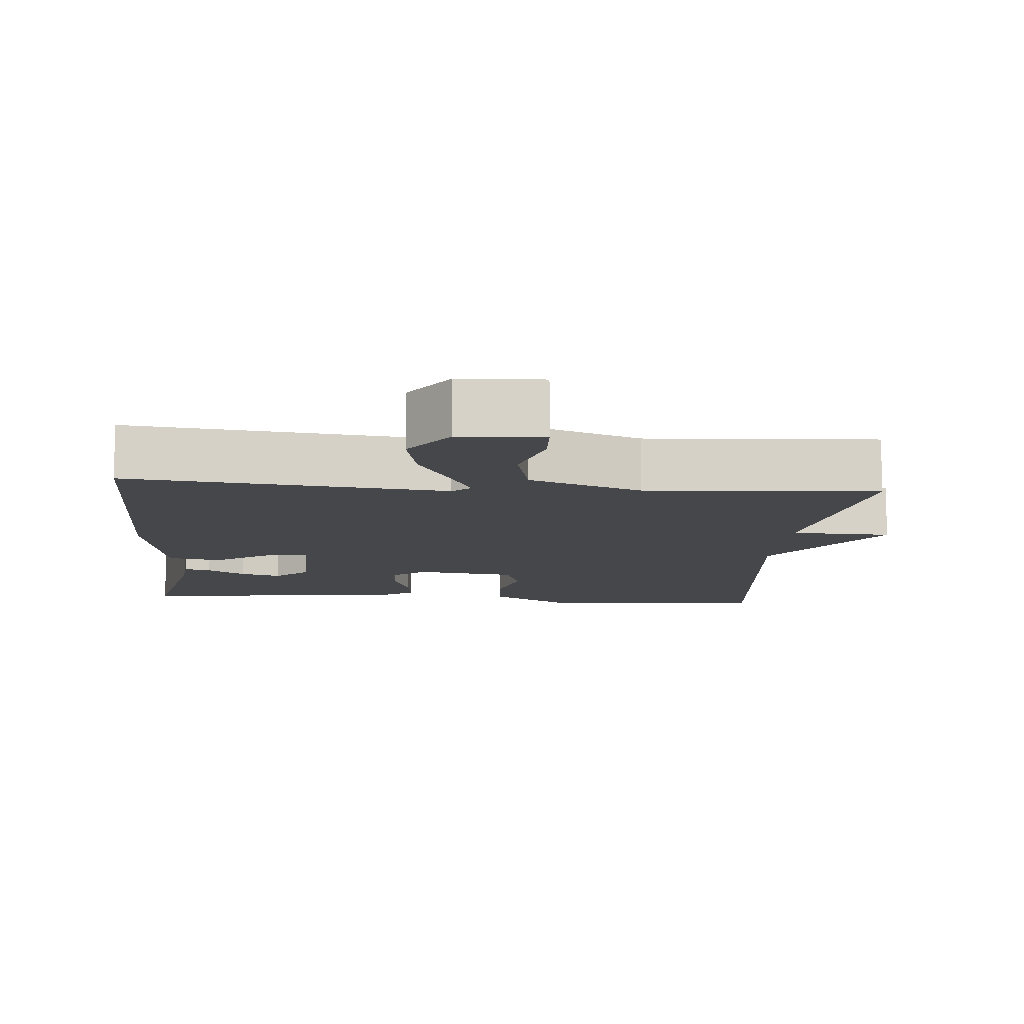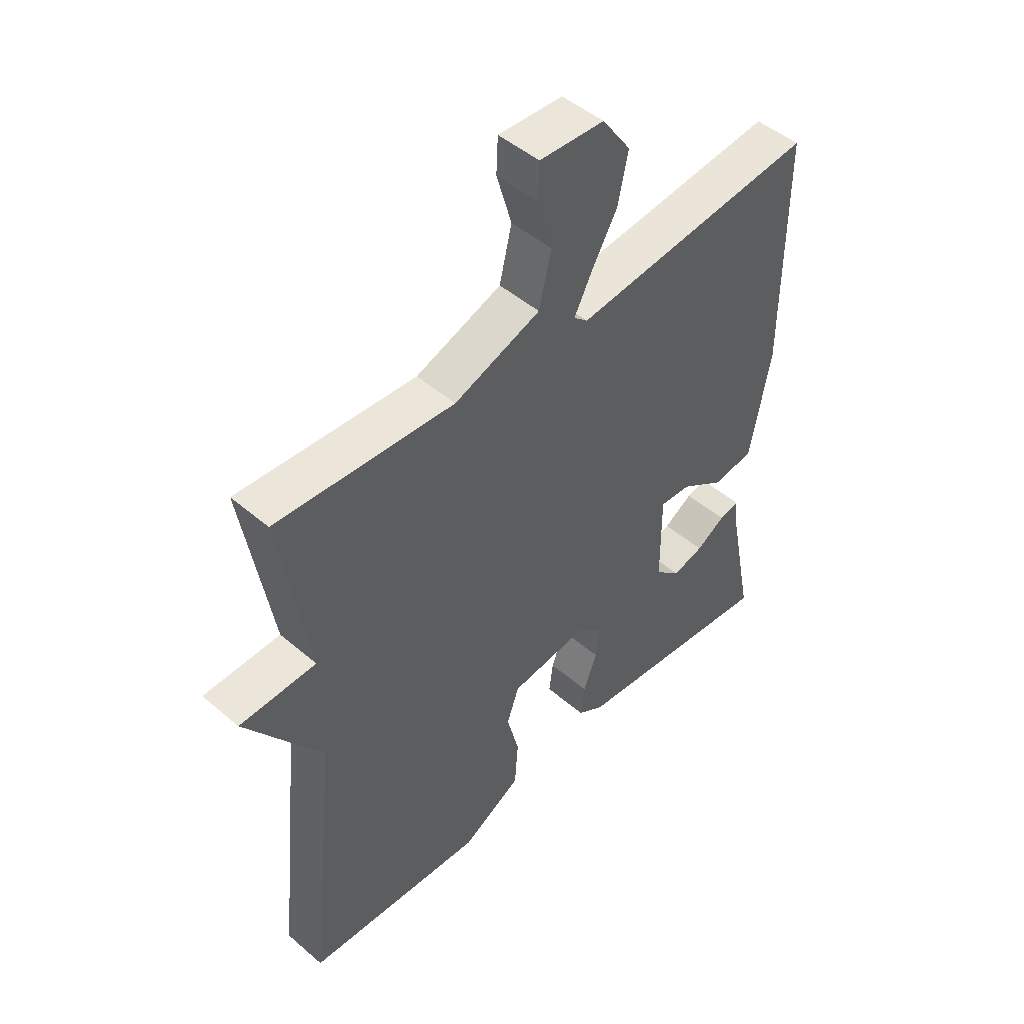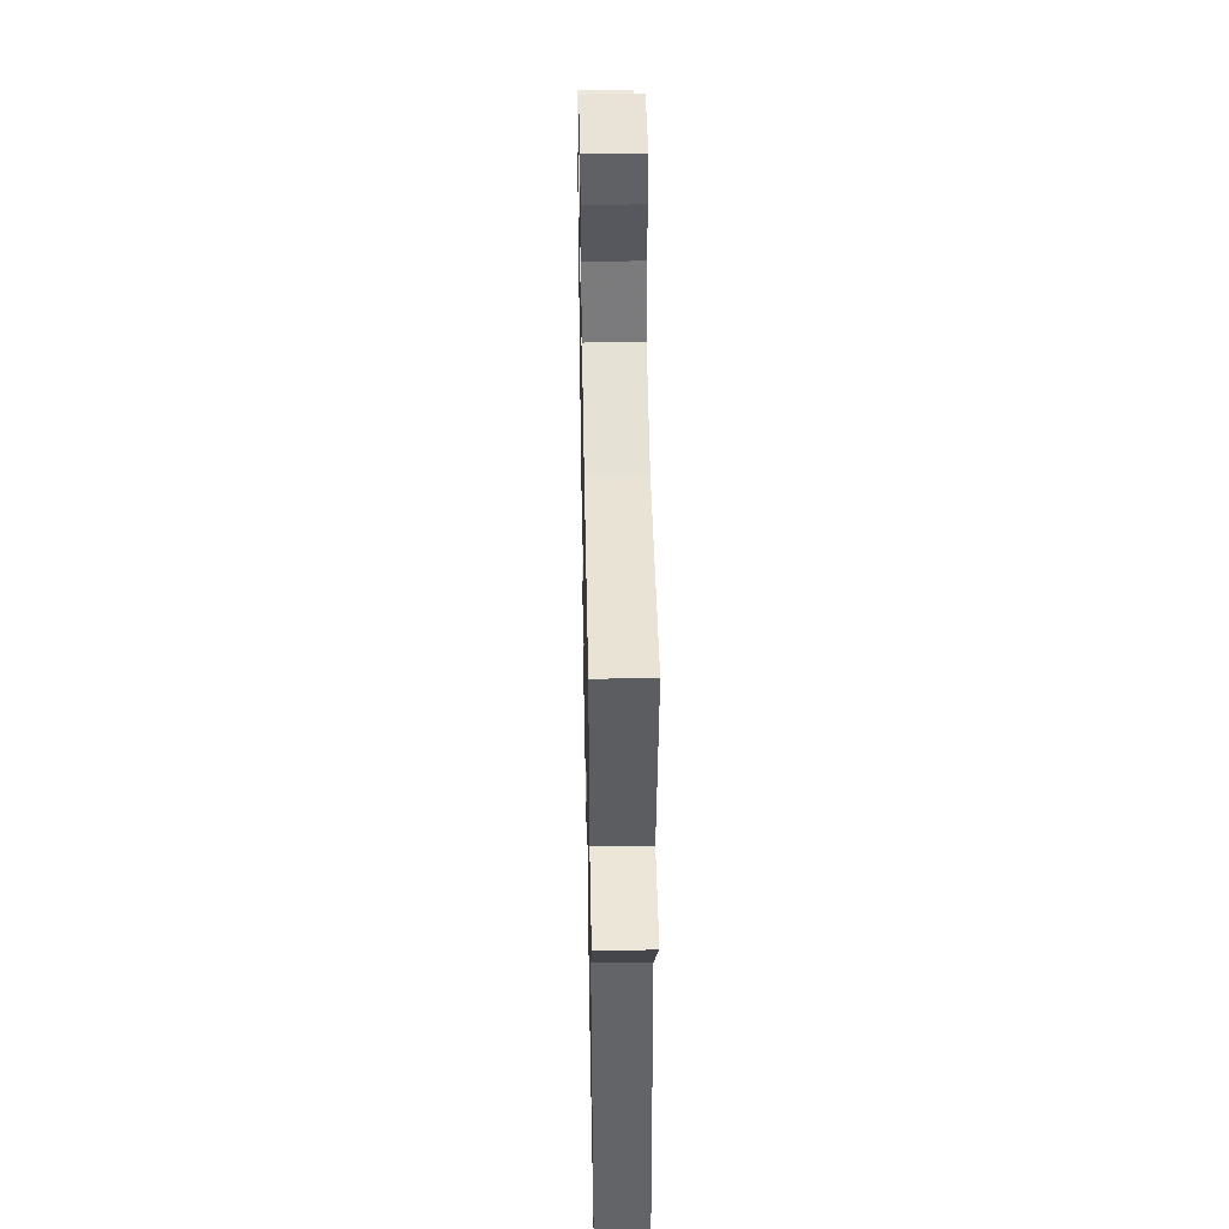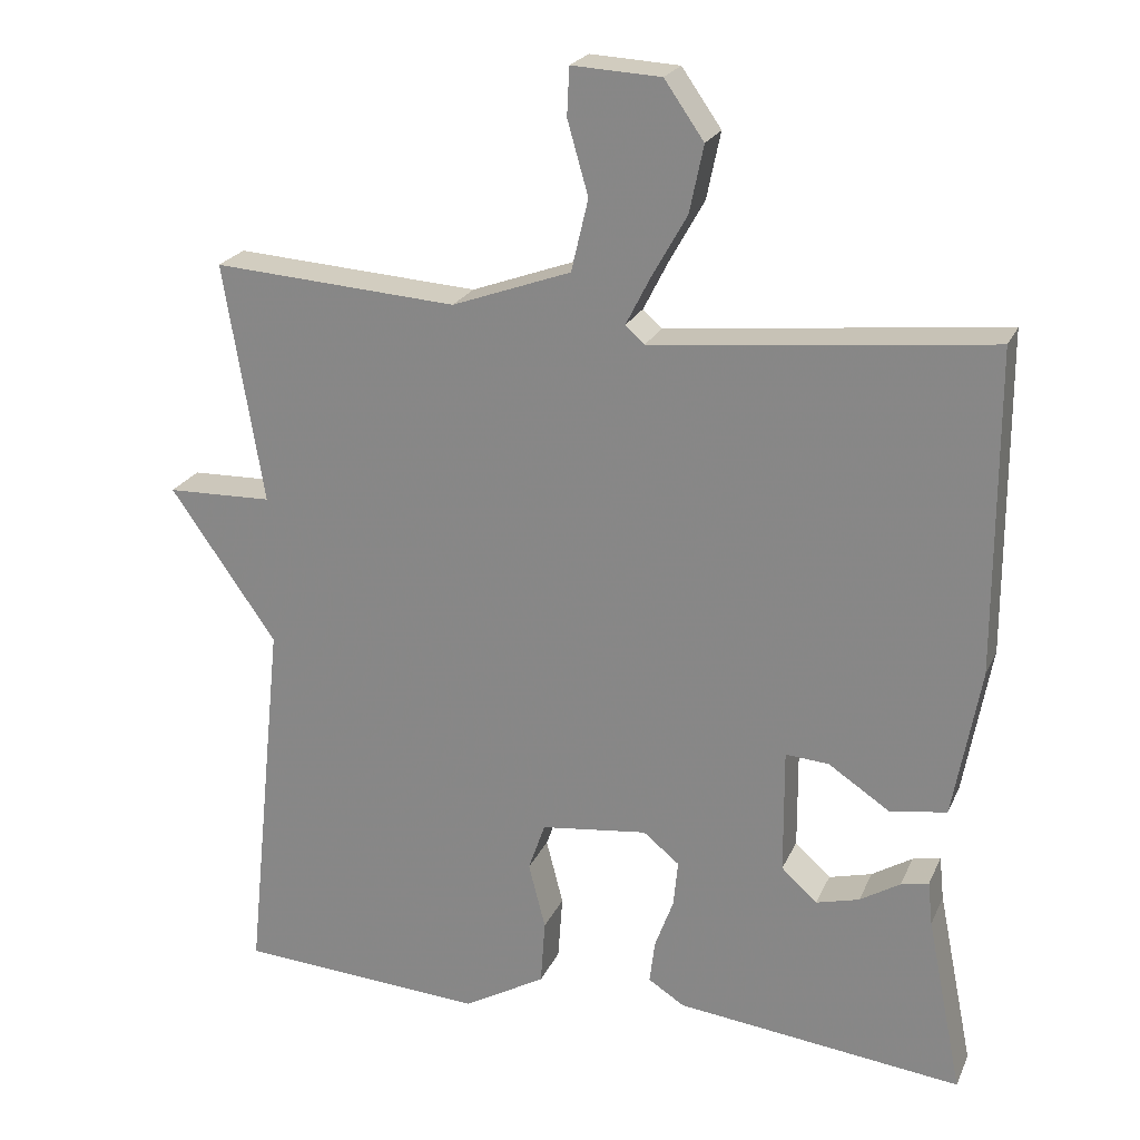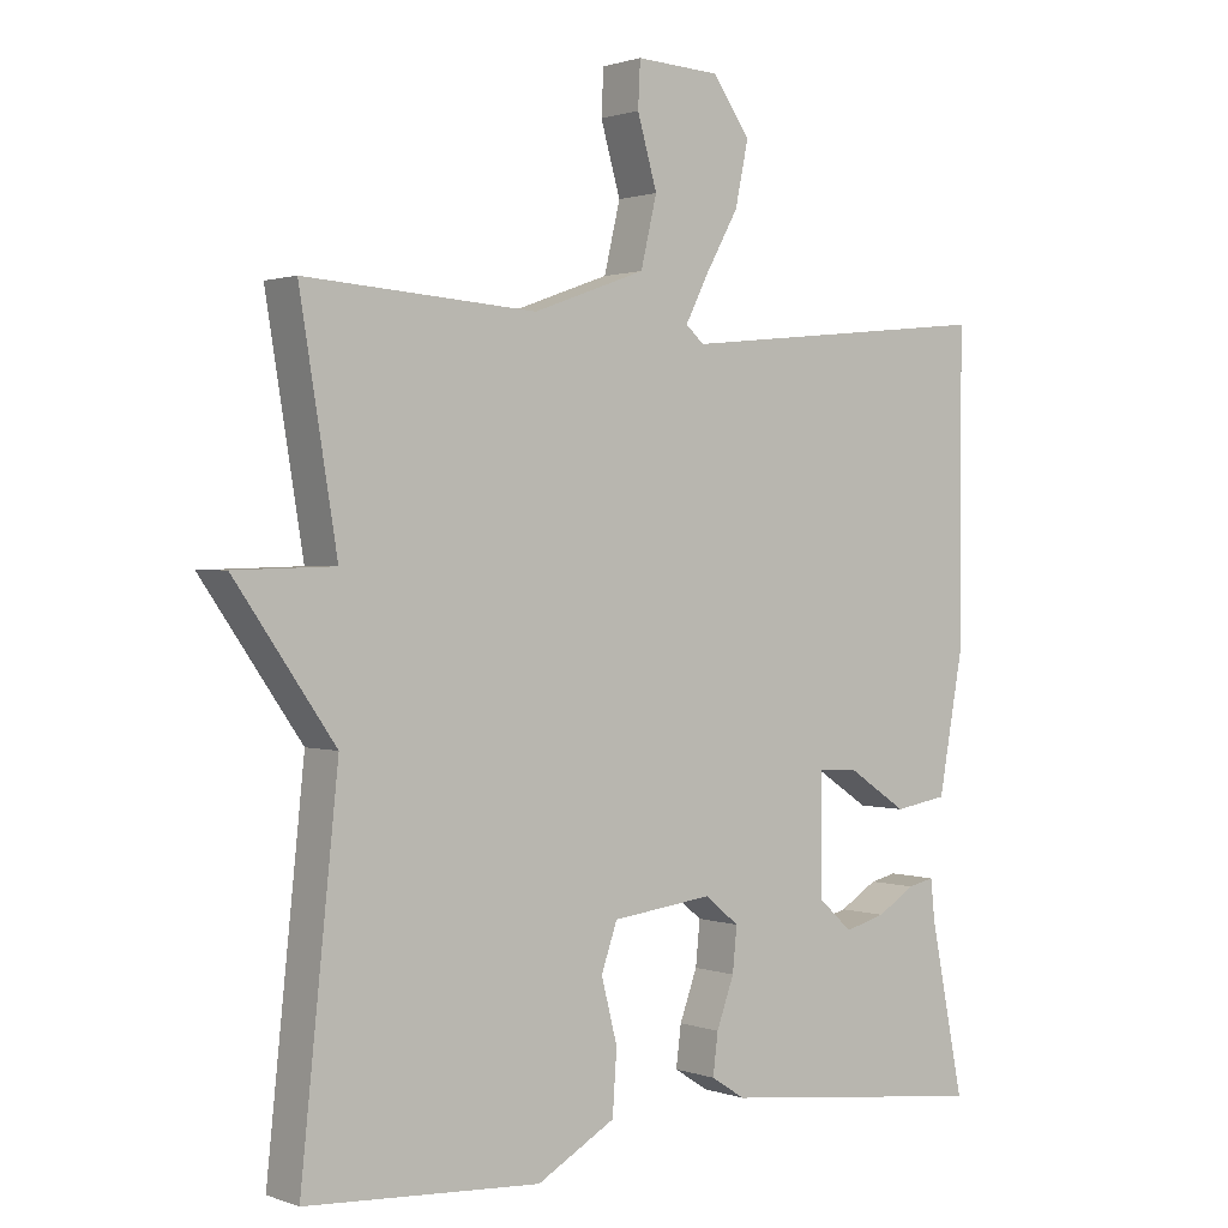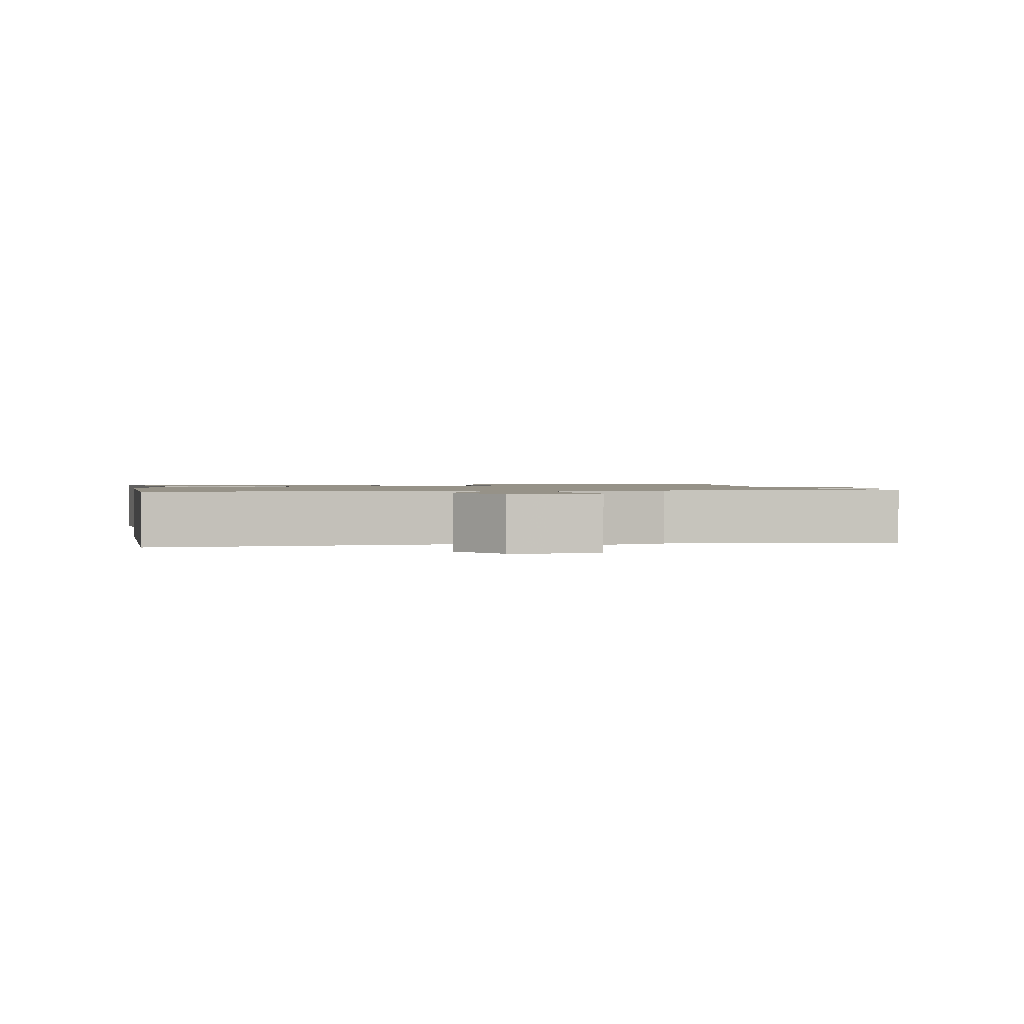
<metadata>
{"format":"obj","ext":"obj","renderer":"f3d","projection":"perspective","resolution":1024,"background":"white","views":[{"elev":-10.8,"azim":-4.9,"up":"+Y"},{"elev":48.1,"azim":133.8,"up":"+Z"},{"elev":44.9,"azim":88.8,"up":"+Z"},{"elev":22.6,"azim":-160.6,"up":"+Z"},{"elev":1.1,"azim":141.9,"up":"+Z"},{"elev":1.2,"azim":-10.5,"up":"+Y"}]}
</metadata>
<code>
v -0.5 0.07 -0.5
v -0.454 0.07 -0.27
v -0.448 0.07 -0.213
v -0.412 0.07 -0.221
v -0.36 0.07 -0.253
v -0.304 0.07 -0.268
v -0.258 0.07 -0.226
v -0.257 0.07 -0.064
v -0.313 0.07 -0.068
v -0.393 0.07 -0.121
v -0.466 0.07 -0.109
v -0.501 0.07 0.085
v -0.5 0.07 0.5
v -0.065 0.07 0.454
v -0.04 0.07 0.476
v -0.071 0.07 0.537
v -0.117 0.07 0.619
v -0.135 0.07 0.705
v -0.084 0.07 0.778
v 0.031 0.07 0.784
v 0.034 0.07 0.722
v 0.007 0.07 0.628
v 0.029 0.07 0.535
v 0.183 0.07 0.479
v 0.5 0.07 0.5
v 0.449 0.07 0.189
v 0.586 0.07 0.185
v 0.449 0.07 -0.011
v 0.5 0.07 -0.5
v 0.179 0.07 -0.52
v 0.072 0.07 -0.459
v 0.066 0.07 -0.374
v 0.088 0.07 -0.288
v 0.066 0.07 -0.225
v -0.072 0.07 -0.208
v -0.119 0.07 -0.246
v -0.113 0.07 -0.306
v -0.089 0.07 -0.372
v -0.082 0.07 -0.428
v -0.129 0.07 -0.458
v -0.5 0 -0.5
v -0.454 0 -0.27
v -0.448 0 -0.213
v -0.412 0 -0.221
v -0.36 0 -0.253
v -0.304 0 -0.268
v -0.258 0 -0.226
v -0.257 0 -0.064
v -0.313 0 -0.068
v -0.393 0 -0.121
v -0.466 0 -0.109
v -0.501 0 0.085
v -0.5 0 0.5
v -0.065 0 0.454
v -0.04 0 0.476
v -0.071 0 0.537
v -0.117 0 0.619
v -0.135 0 0.705
v -0.084 0 0.778
v 0.031 0 0.784
v 0.034 0 0.722
v 0.007 0 0.628
v 0.029 0 0.535
v 0.183 0 0.479
v 0.5 0 0.5
v 0.449 0 0.189
v 0.586 0 0.185
v 0.449 0 -0.011
v 0.5 0 -0.5
v 0.179 0 -0.52
v 0.072 0 -0.459
v 0.066 0 -0.374
v 0.088 0 -0.288
v 0.066 0 -0.225
v -0.072 0 -0.208
v -0.119 0 -0.246
v -0.113 0 -0.306
v -0.089 0 -0.372
v -0.082 0 -0.428
v -0.129 0 -0.458
f 40 1 2
f 39 40 2
f 38 39 2
f 37 38 2
f 31 32 33
f 30 31 33
f 29 30 33
f 28 29 33
f 28 33 34
f 27 28 34
f 26 27 34
f 26 34 35
f 25 26 35
f 24 25 35
f 20 21 22
f 19 20 22
f 18 19 22
f 17 18 22
f 16 17 22
f 15 16 22 23
f 24 35 36
f 23 24 36
f 15 23 36
f 14 15 36
f 12 13 14
f 11 12 14
f 10 11 14
f 9 10 14
f 2 3 4 5
f 2 5 6
f 37 2 6
f 36 37 6 7
f 14 36 7 8
f 8 9 14
f 42 41 80
f 42 80 79
f 42 79 78
f 42 78 77
f 73 72 71
f 73 71 70
f 73 70 69
f 73 69 68
f 74 73 68
f 74 68 67
f 74 67 66
f 75 74 66
f 75 66 65
f 75 65 64
f 62 61 60
f 62 60 59
f 62 59 58
f 62 58 57
f 62 57 56
f 63 62 56 55
f 76 75 64
f 76 64 63
f 76 63 55
f 76 55 54
f 54 53 52
f 54 52 51
f 54 51 50
f 54 50 49
f 45 44 43 42
f 46 45 42
f 46 42 77
f 47 46 77 76
f 48 47 76 54
f 54 49 48
f 1 41 42 2
f 2 42 43 3
f 3 43 44 4
f 4 44 45 5
f 5 45 46 6
f 6 46 47 7
f 7 47 48 8
f 8 48 49 9
f 9 49 50 10
f 10 50 51 11
f 11 51 52 12
f 12 52 53 13
f 13 53 54 14
f 14 54 55 15
f 15 55 56 16
f 16 56 57 17
f 17 57 58 18
f 18 58 59 19
f 19 59 60 20
f 20 60 61 21
f 21 61 62 22
f 22 62 63 23
f 23 63 64 24
f 24 64 65 25
f 25 65 66 26
f 26 66 67 27
f 27 67 68 28
f 28 68 69 29
f 29 69 70 30
f 30 70 71 31
f 31 71 72 32
f 32 72 73 33
f 33 73 74 34
f 34 74 75 35
f 35 75 76 36
f 36 76 77 37
f 37 77 78 38
f 38 78 79 39
f 39 79 80 40
f 40 80 41 1

</code>
